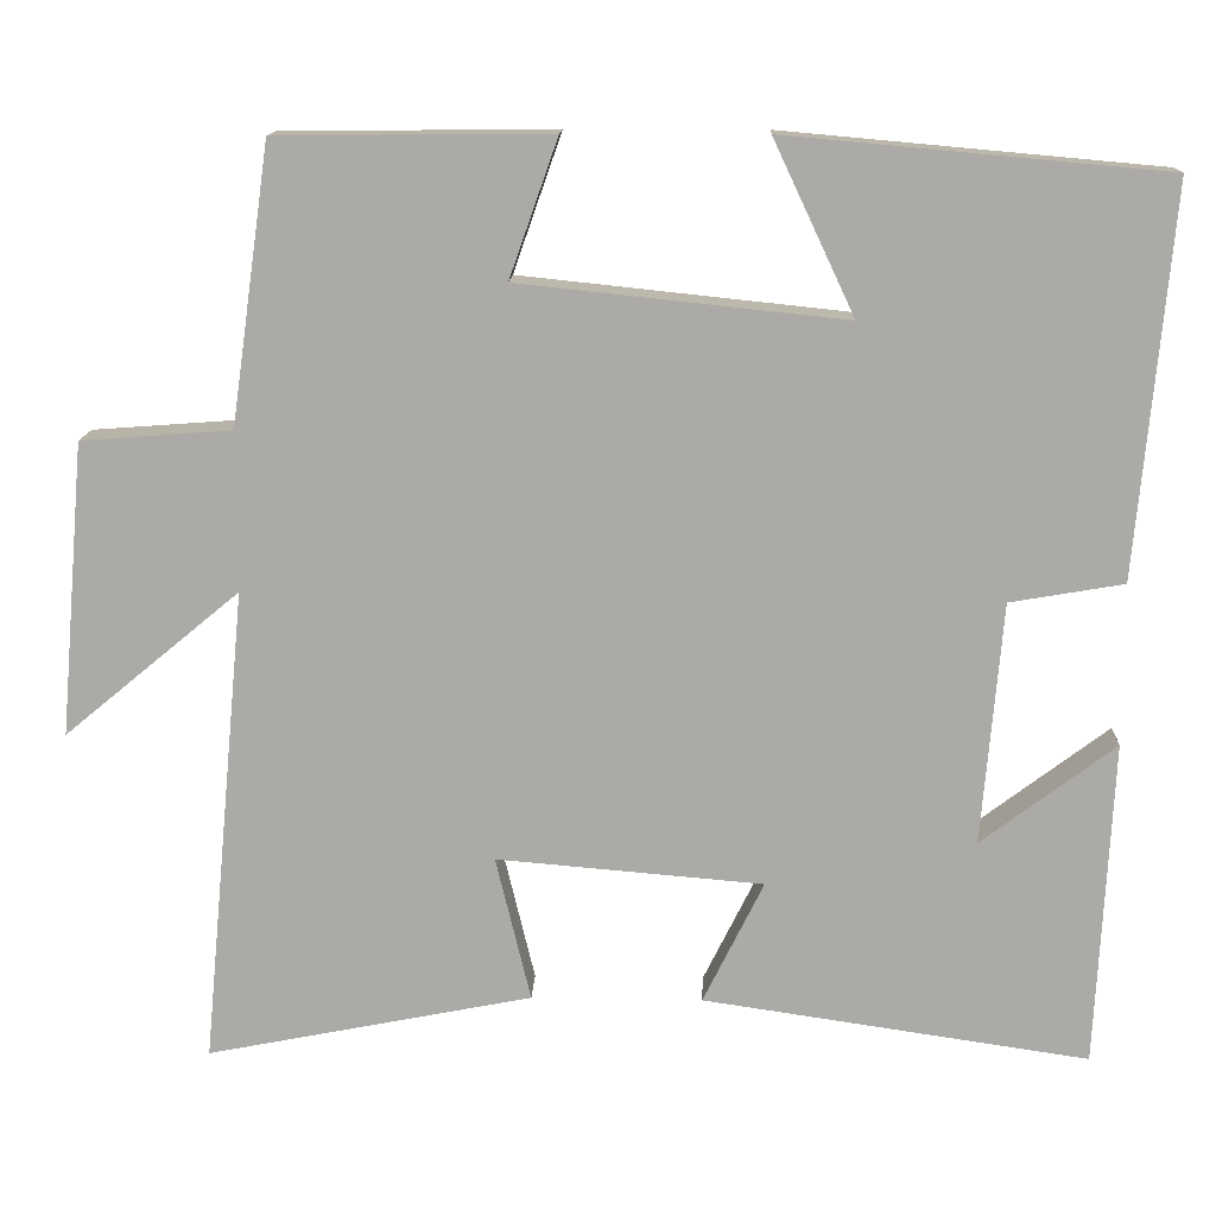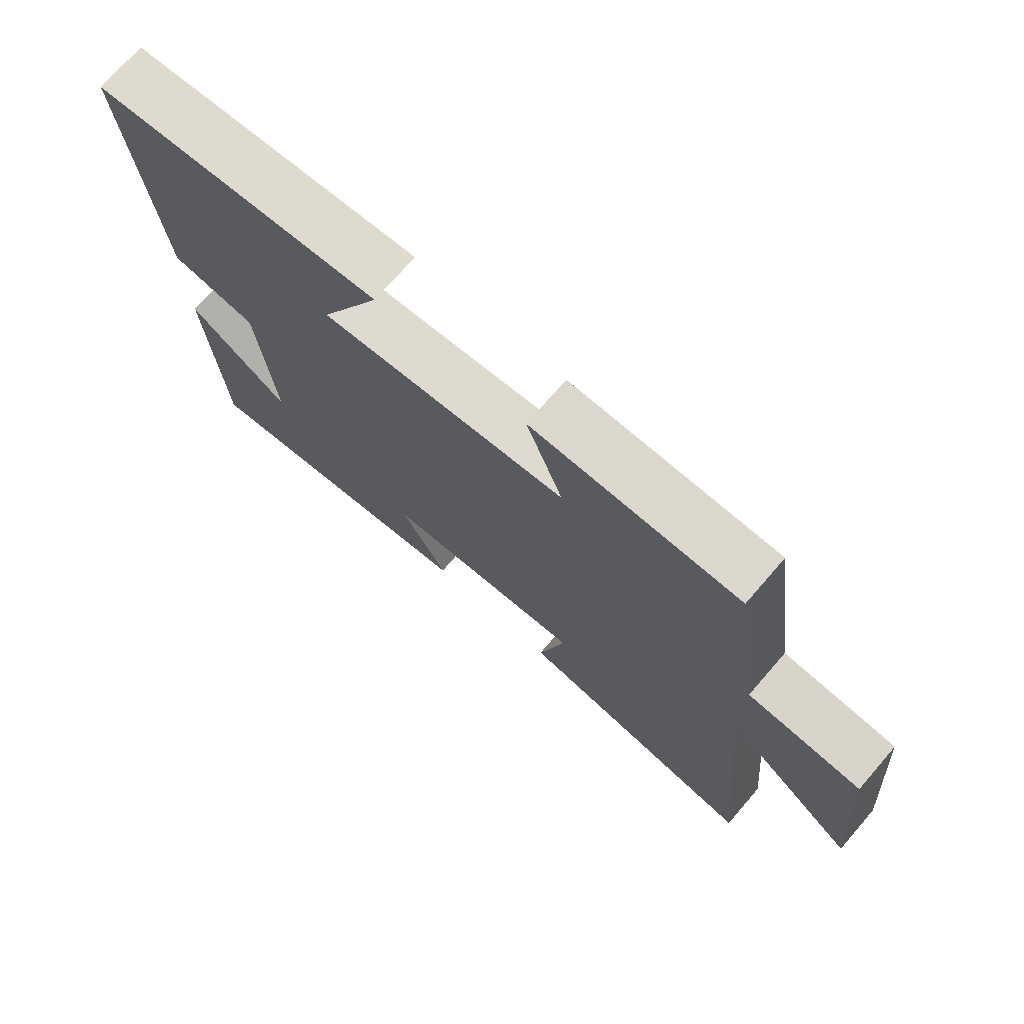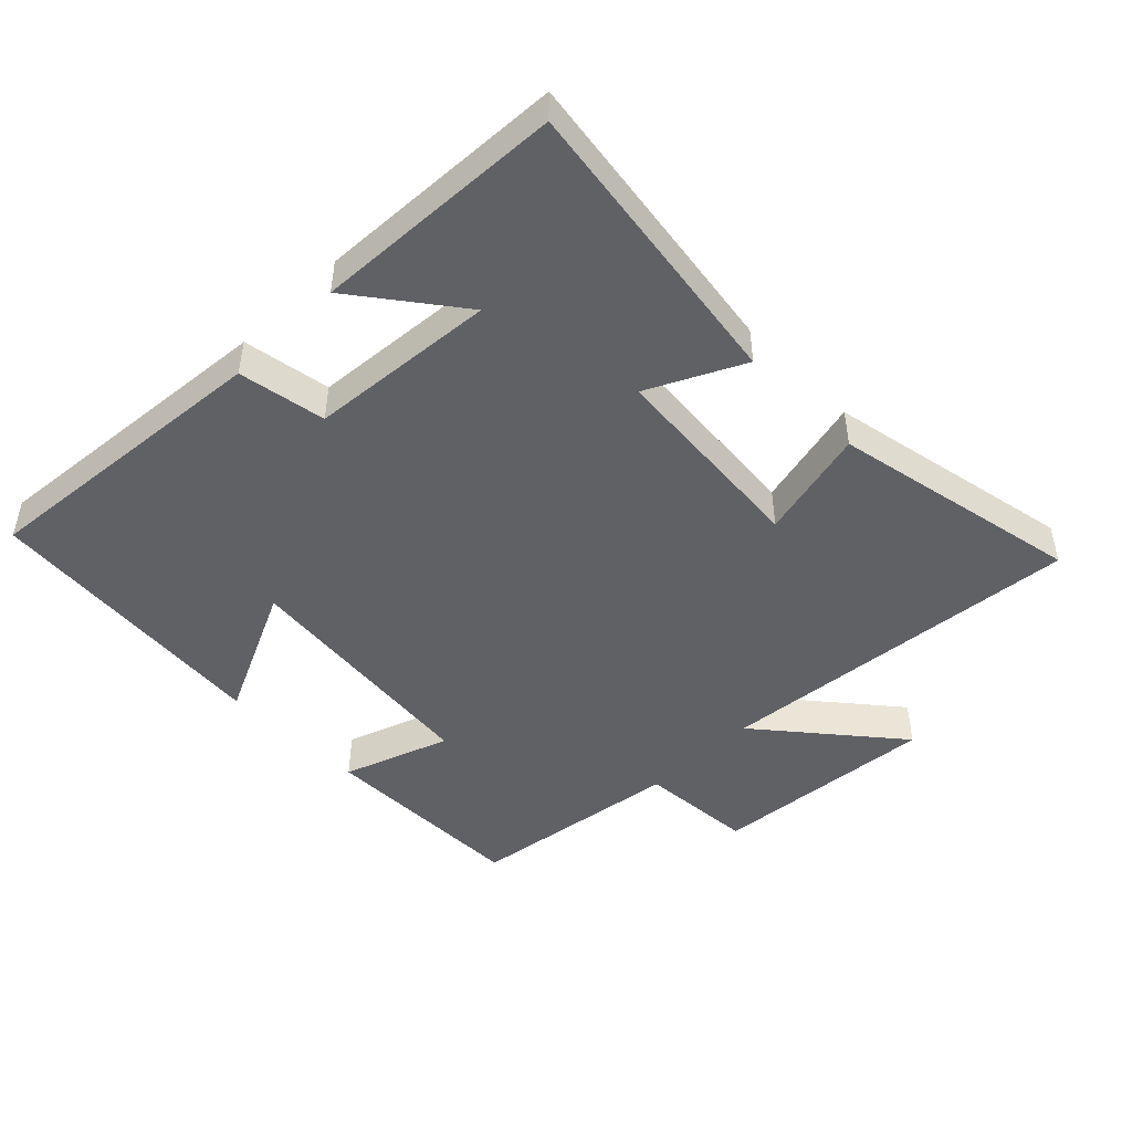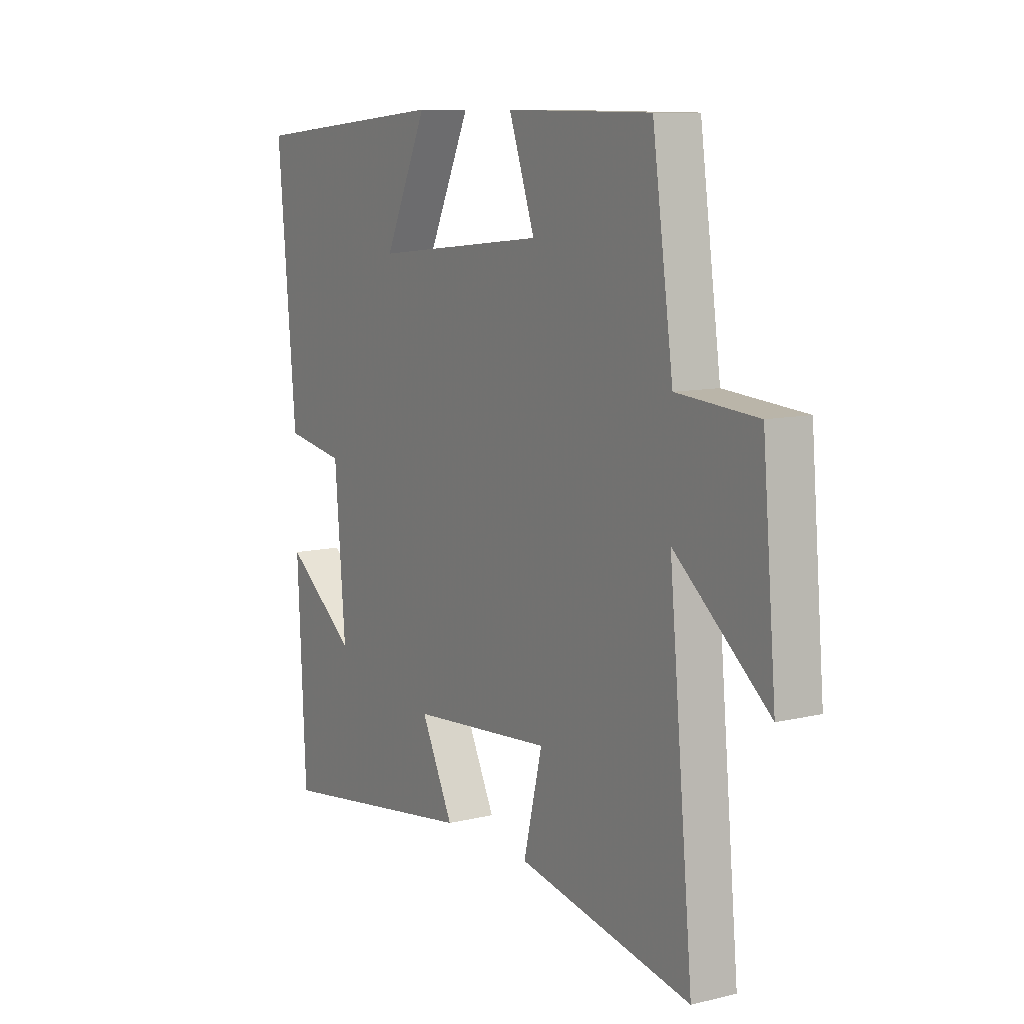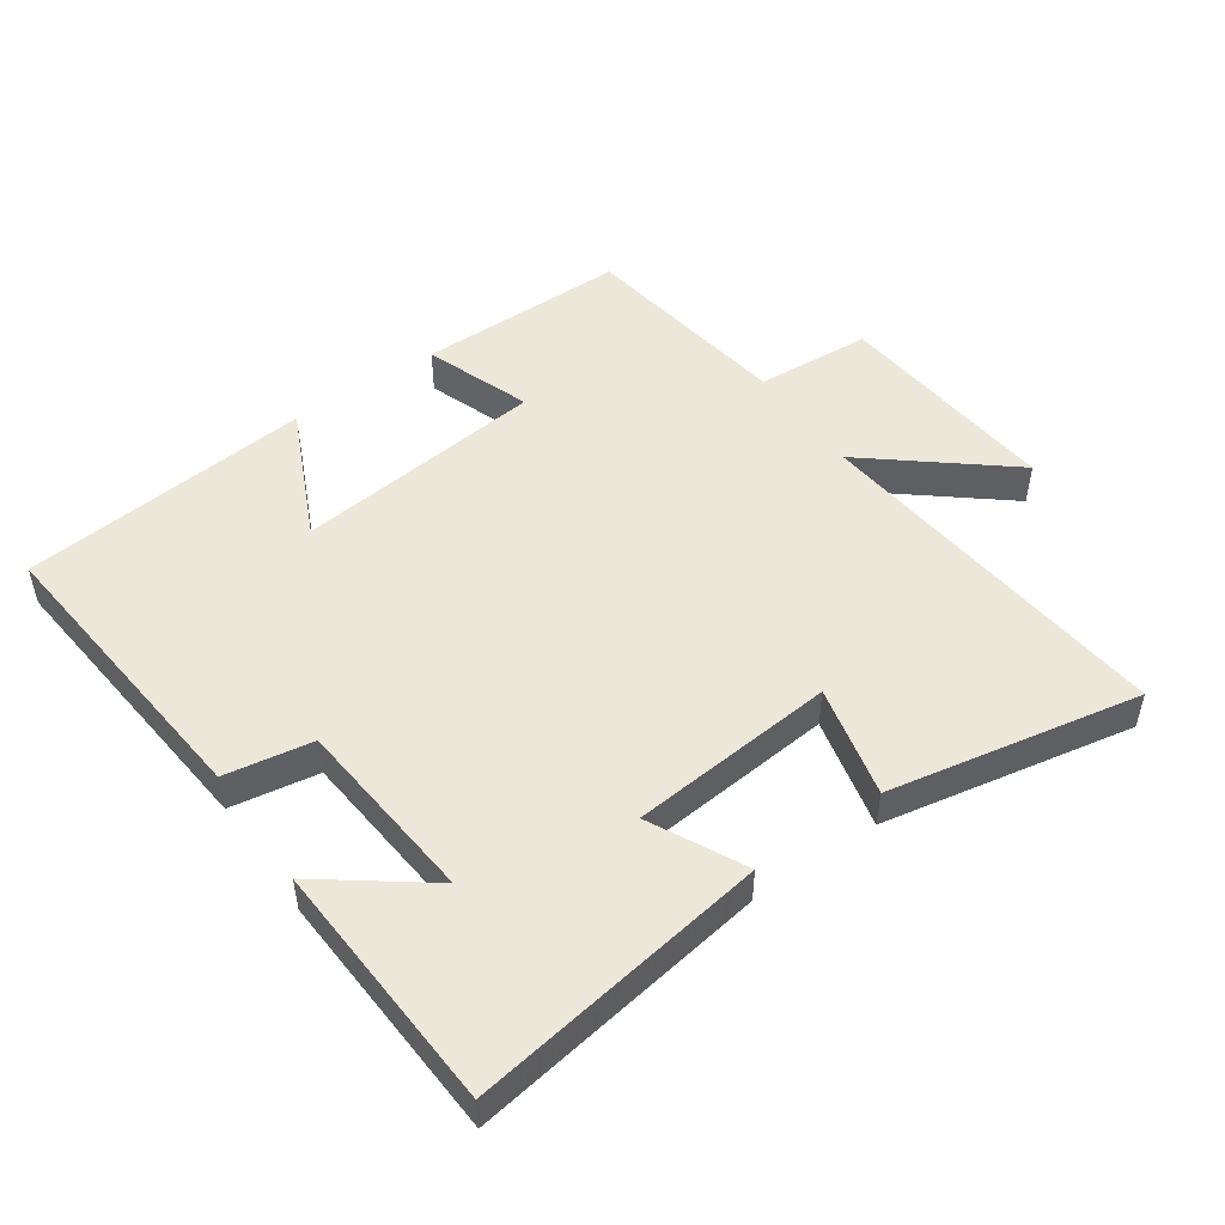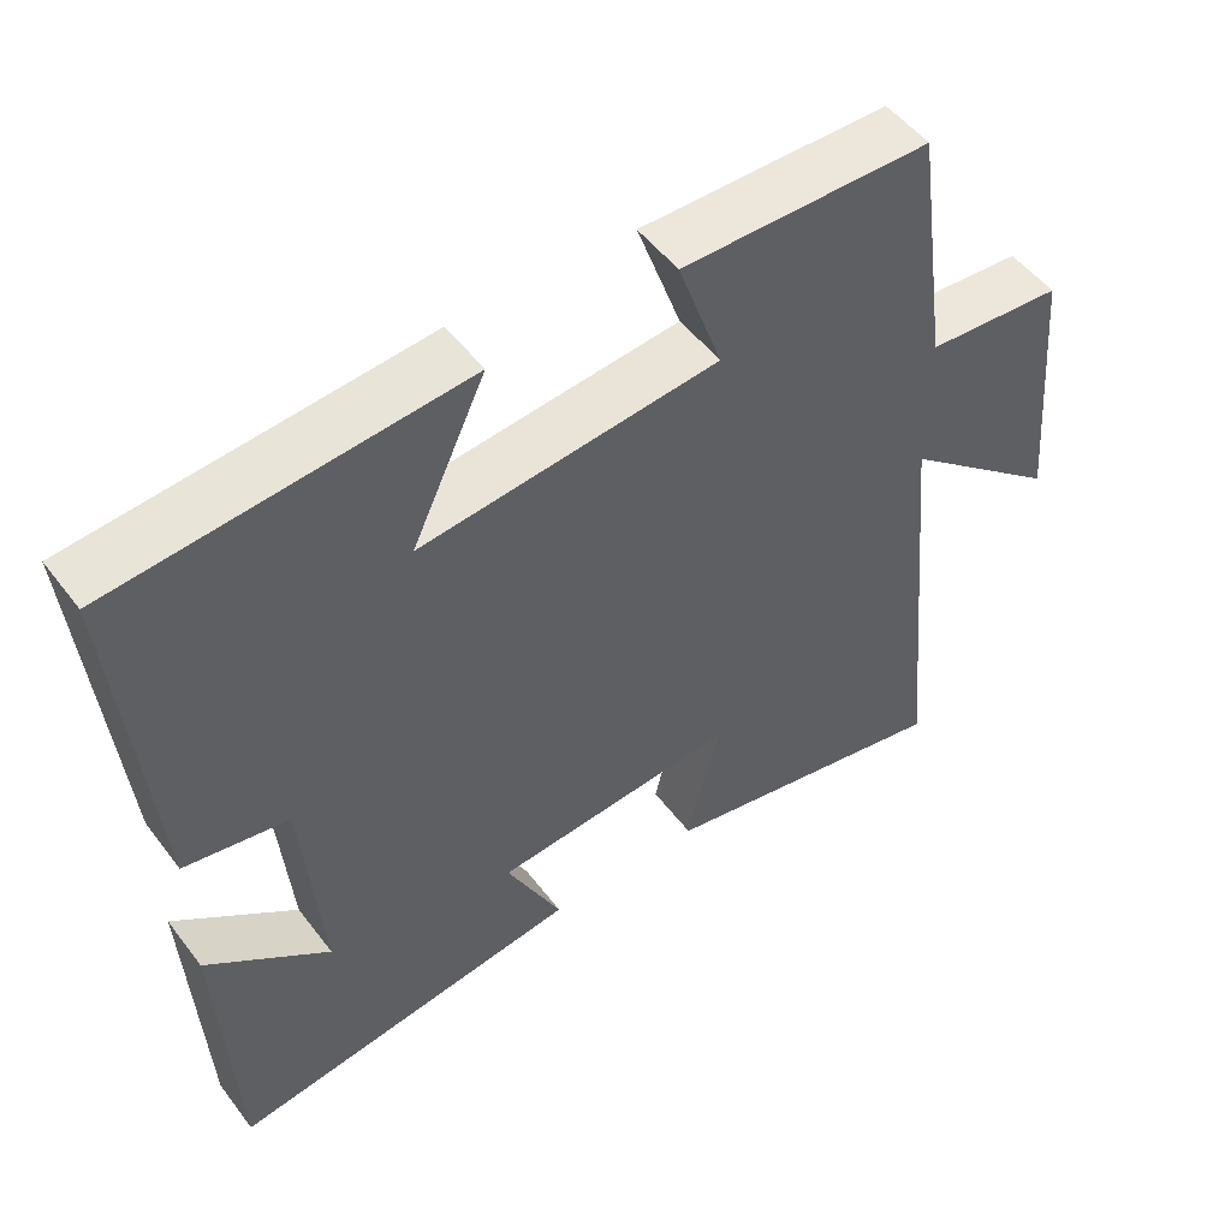
<metadata>
{"format":"obj","ext":"obj","renderer":"f3d","projection":"perspective","resolution":1024,"background":"white","views":[{"elev":13.7,"azim":2.3,"up":"+Z"},{"elev":73.0,"azim":-139.1,"up":"+Z"},{"elev":-47.2,"azim":134.7,"up":"+Y"},{"elev":9.8,"azim":-121.8,"up":"+Z"},{"elev":50.0,"azim":144.8,"up":"+Y"},{"elev":51.1,"azim":144.0,"up":"+Z"}]}
</metadata>
<code>
v 0.541 0.07 0.46
v 0.5 0.07 0.004
v 0.367 0.07 -0.019
v 0.343 0.07 -0.303
v 0.5 0.07 -0.184
v 0.481 0.07 -0.566
v 0.029 0.07 -0.5
v 0.1 0.07 -0.356
v -0.212 0.07 -0.33
v -0.171 0.07 -0.5
v -0.553 0.07 -0.576
v -0.5 0.07 -0.015
v -0.706 0.07 -0.186
v -0.676 0.07 0.158
v -0.5 0.07 0.171
v -0.454 0.07 0.497
v -0.134 0.07 0.5
v -0.191 0.07 0.338
v 0.191 0.07 0.298
v 0.096 0.07 0.5
v 0.541 0 0.46
v 0.5 0 0.004
v 0.367 0 -0.019
v 0.343 0 -0.303
v 0.5 0 -0.184
v 0.481 0 -0.566
v 0.029 0 -0.5
v 0.1 0 -0.356
v -0.212 0 -0.33
v -0.171 0 -0.5
v -0.553 0 -0.576
v -0.5 0 -0.015
v -0.706 0 -0.186
v -0.676 0 0.158
v -0.5 0 0.171
v -0.454 0 0.497
v -0.134 0 0.5
v -0.191 0 0.338
v 0.191 0 0.298
v 0.096 0 0.5
f 19 20 1 2
f 18 19 2 3
f 15 16 17 18
f 15 18 3 4
f 12 13 14 15
f 12 15 4
f 9 10 11 12
f 8 9 12 4
f 7 8 4
f 6 7 4
f 4 5 6
f 22 21 40 39
f 23 22 39 38
f 38 37 36 35
f 24 23 38 35
f 35 34 33 32
f 24 35 32
f 32 31 30 29
f 24 32 29 28
f 24 28 27
f 24 27 26
f 26 25 24
f 1 21 22 2
f 2 22 23 3
f 3 23 24 4
f 4 24 25 5
f 5 25 26 6
f 6 26 27 7
f 7 27 28 8
f 8 28 29 9
f 9 29 30 10
f 10 30 31 11
f 11 31 32 12
f 12 32 33 13
f 13 33 34 14
f 14 34 35 15
f 15 35 36 16
f 16 36 37 17
f 17 37 38 18
f 18 38 39 19
f 19 39 40 20
f 20 40 21 1

</code>
